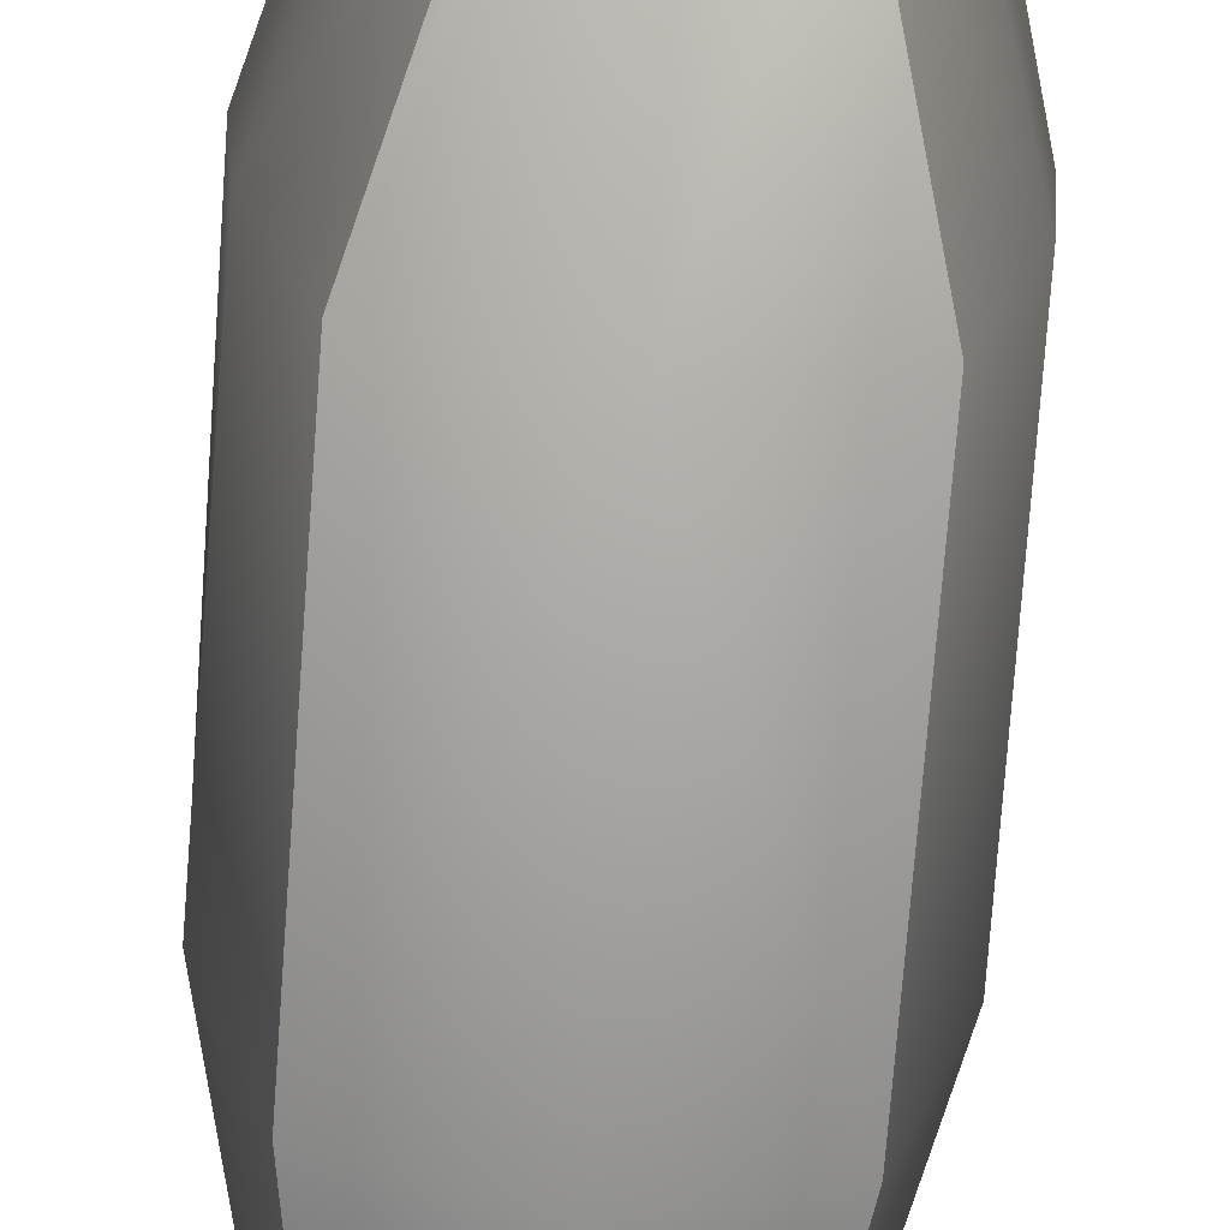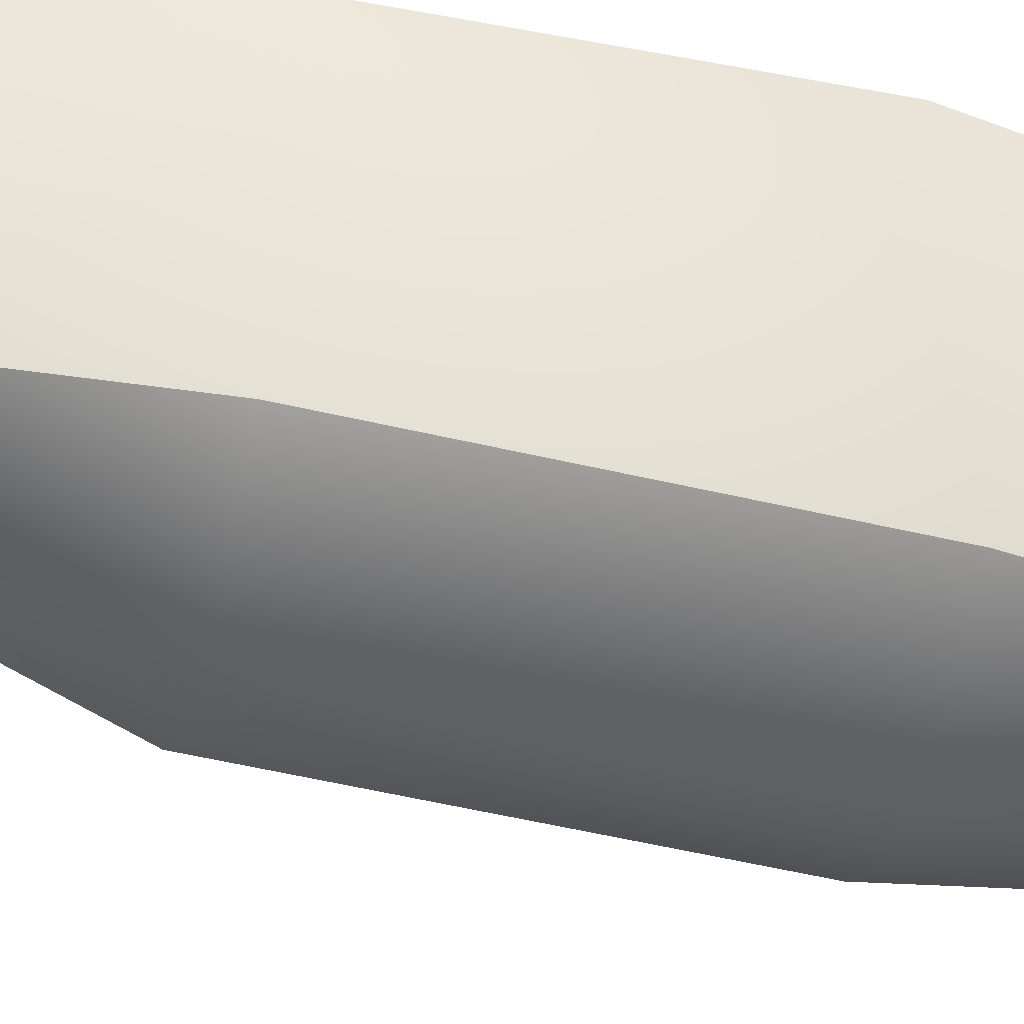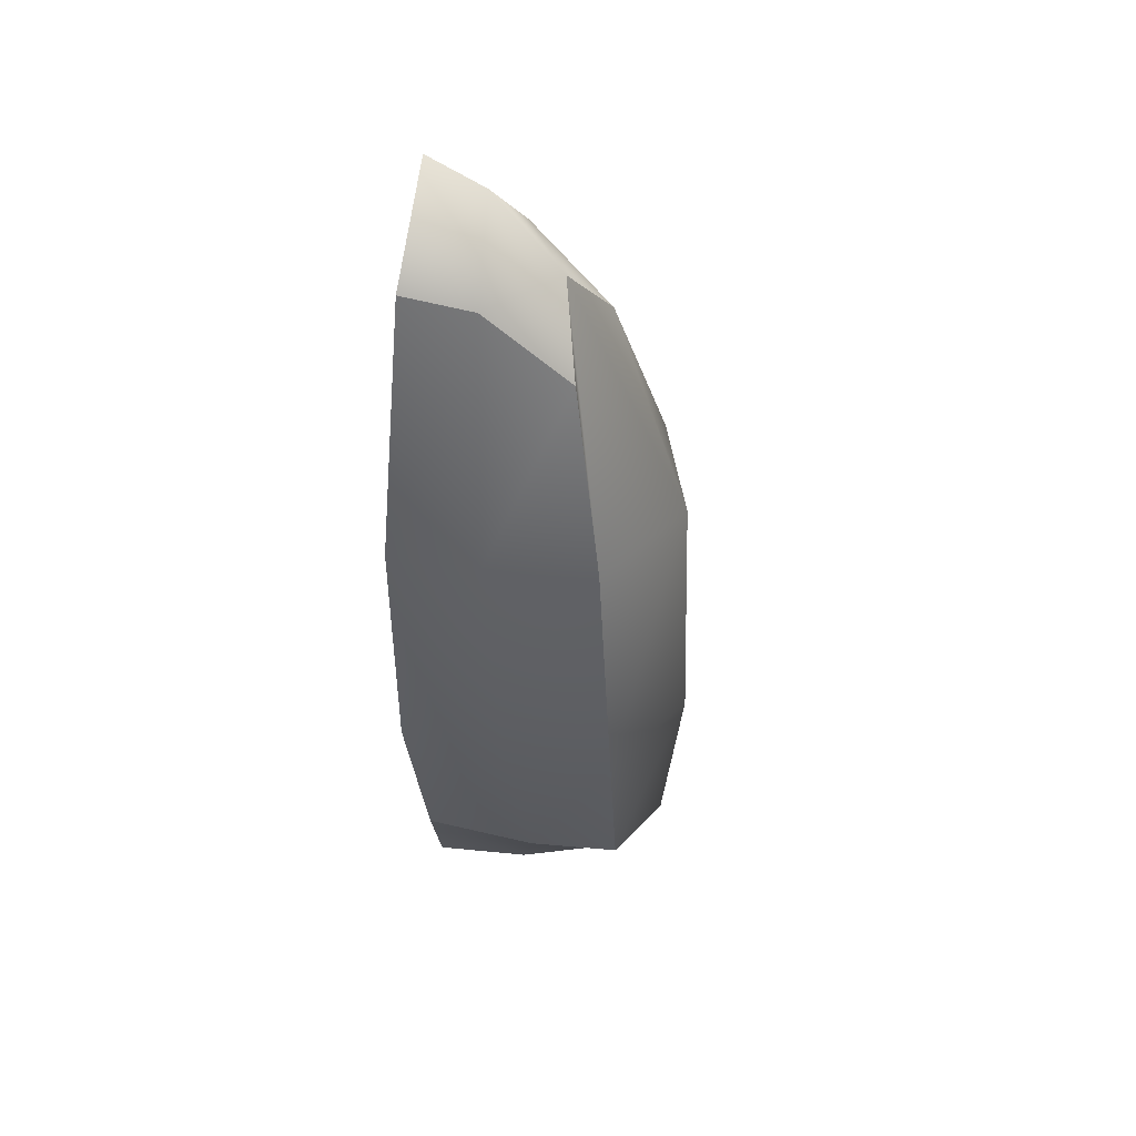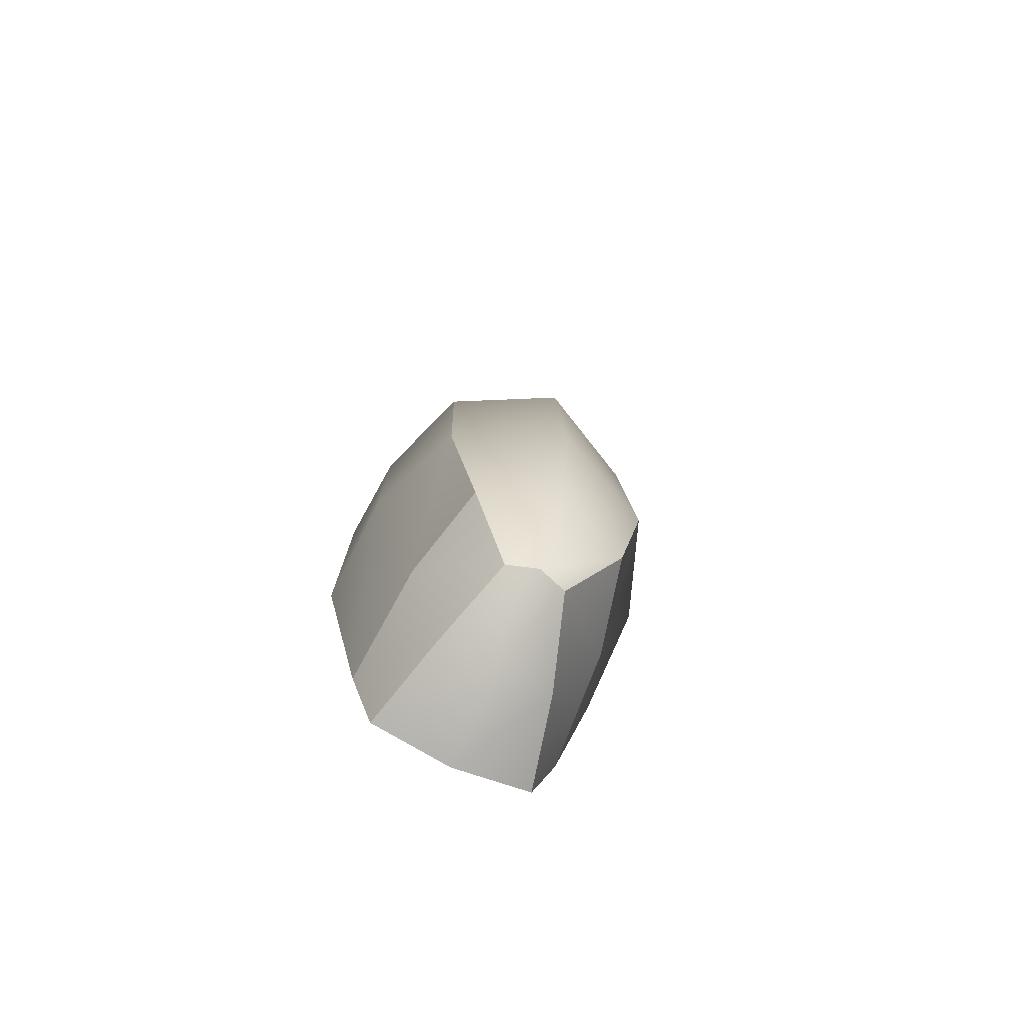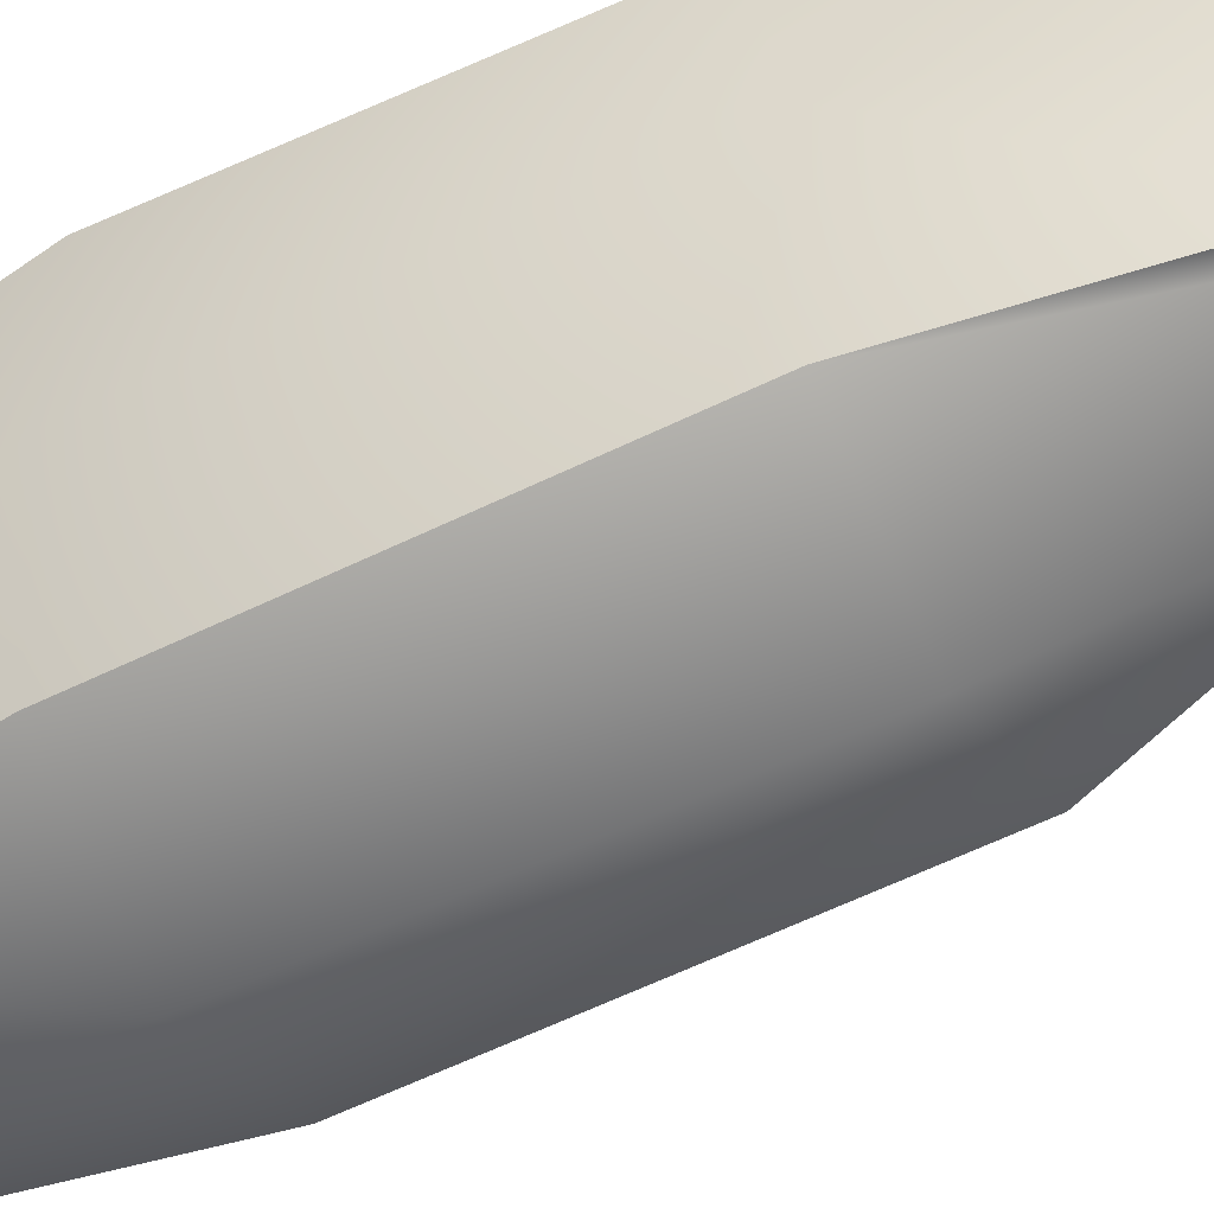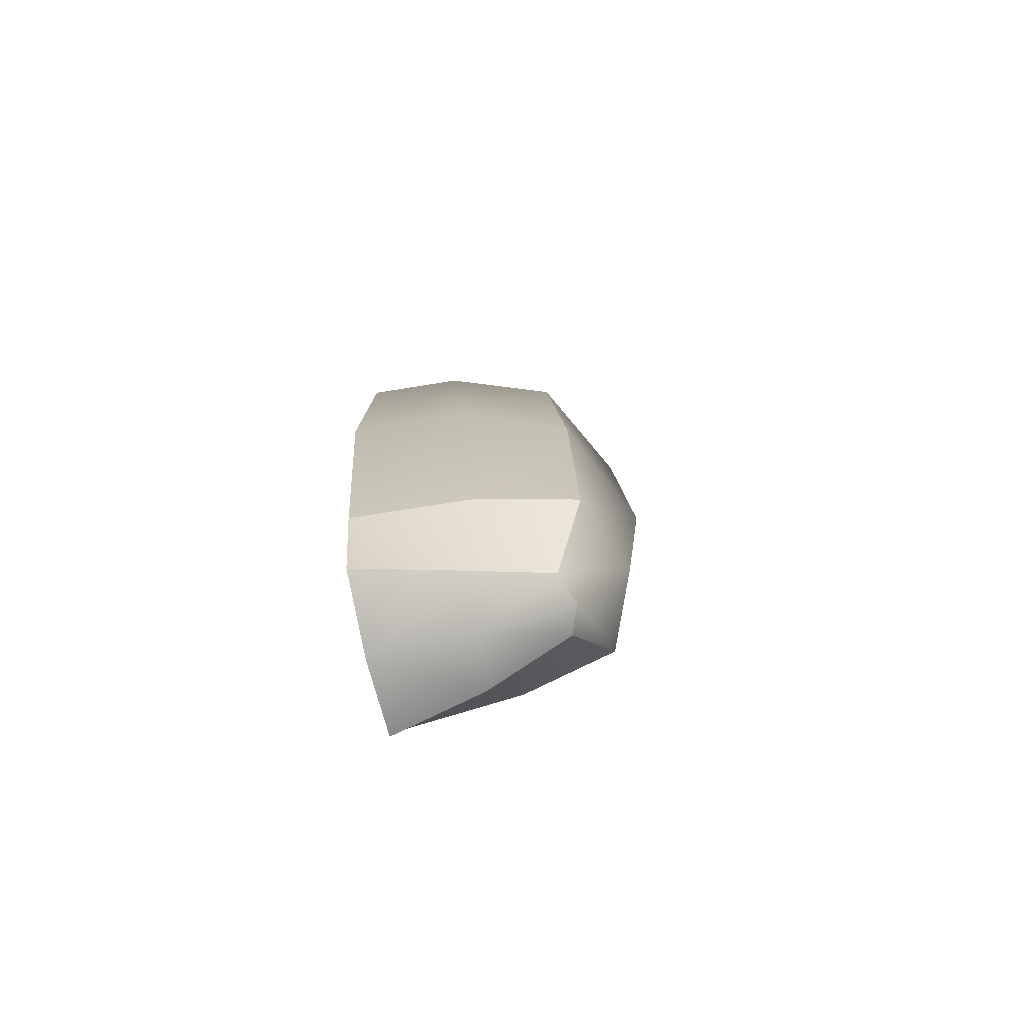
<metadata>
{"format":"obj","ext":"obj","renderer":"f3d","projection":"perspective","resolution":1024,"background":"white","views":[{"elev":-67.5,"azim":-4.3,"up":"+Y"},{"elev":-44.1,"azim":76.9,"up":"+Y"},{"elev":48.7,"azim":-71.3,"up":"+Z"},{"elev":-76.9,"azim":-24.7,"up":"+Z"},{"elev":-52.5,"azim":-63.5,"up":"+Y"},{"elev":-78.0,"azim":-77.0,"up":"+Z"}]}
</metadata>
<code>
v  0 1.55 1.698
v  0 1.735 -1.215
v  -1.848 1.735 -1.215
v  -1.848 1.55 1.698
v  1.436 -0.2337 1.95
v  1.436 -0.4496 -2.067
v  1.965 0.9395 -1.776
v  1.932 1.17 2.085
v  -1.436 -0.2337 1.95
v  -1.932 1.17 2.085
v  -1.965 0.9395 -1.776
v  -1.436 -0.4496 -2.067
v  1.848 1.55 1.698
v  1.848 1.735 -1.215
v  0 1.55 5.683
v  0.755 1.55 4.626
v  -0.755 1.55 4.626
v  2.027 2.426 2.027
v  2.027 2.453 -1.717
v  1.848 2.439 -1.465
v  1.848 2.431 1.946
v  0 2.453 -1.717
v  0 2.439 -1.465
v  -2.027 2.453 -1.717
v  -1.848 2.439 -1.465
v  -2.027 2.426 2.027
v  -1.848 2.431 1.946
v  -1.053 2.426 5.542
v  -0.9605 2.431 5.151
v  0 2.426 6.81
v  0 2.431 6.307
v  1.053 2.426 5.542
v  0.9605 2.431 5.151
v  0 -1.117 -2.067
v  0 -0.9669 1.95
v  0 0.6879 5.471
v  0 1.637 6.506
v  -0.9007 1.468 5.414
v  -0.7462 0.3193 4.457
v  0 1.047 -6.277
v  0.7618 1.154 -6.049
v  0.3964 0.0149 -5.776
v  0 -0.1307 -5.855
v  0.9007 1.468 5.414
v  0.7462 0.3193 4.457
v  -0.3964 0.0149 -5.776
v  -0.7618 1.154 -6.049
v  -1.005 -0.4345 -4.787
v  0 -0.8462 -4.787
v  1.005 -0.4345 -4.787
v  -1.304 0.8153 -4.776
v  1.304 0.8153 -4.776
v  1.418 2.426 -4.766
v  1.07 2.426 -6.008
v  0 2.426 -6.322
v  -1.07 2.426 -6.008
v  -1.418 2.426 -4.766
v  0 2.435 -4.757
o Box007
g Box007
f 1 2 3
f 3 4 1
f 5 6 7
f 7 8 5
f 9 10 11
f 11 12 9
f 13 14 2
f 2 1 13
f 13 1 15
f 15 16 13
f 1 4 17
f 17 15 1
f 18 19 20
f 20 21 18
f 19 22 23
f 23 20 19
f 22 24 25
f 25 23 22
f 24 26 27
f 27 25 24
f 26 28 29
f 29 27 26
f 28 30 31
f 31 29 28
f 30 32 33
f 33 31 30
f 32 18 21
f 21 33 32
f 12 34 35
f 35 9 12
f 36 37 38
f 38 39 36
f 40 41 42
f 42 43 40
f 6 5 35
f 35 34 6
f 44 37 36
f 36 45 44
f 46 47 40
f 40 43 46
f 35 5 45
f 45 36 35
f 9 35 36
f 36 39 9
f 34 12 48
f 48 49 34
f 6 34 49
f 49 50 6
f 8 44 45
f 45 5 8
f 26 10 38
f 38 28 26
f 12 11 51
f 51 48 12
f 7 52 53
f 53 19 7
f 49 48 46
f 46 43 49
f 51 47 46
f 46 48 51
f 53 52 41
f 41 54 53
f 50 49 43
f 43 42 50
f 21 20 14
f 14 13 21
f 20 23 2
f 2 14 20
f 23 25 3
f 3 2 23
f 25 27 4
f 4 3 25
f 27 29 17
f 17 4 27
f 29 31 15
f 15 17 29
f 31 33 16
f 16 15 31
f 33 21 13
f 13 16 33
f 19 18 8
f 8 7 19
f 10 26 24
f 24 11 10
f 37 30 28
f 28 38 37
f 55 54 41
f 41 40 55
f 32 30 37
f 37 44 32
f 47 56 55
f 55 40 47
f 18 32 44
f 44 8 18
f 10 9 39
f 39 38 10
f 11 24 57
f 57 51 11
f 6 50 52
f 52 7 6
f 57 56 47
f 47 51 57
f 52 50 42
f 42 41 52
f 53 54 55
f 55 58 53
f 56 57 58
f 58 55 56
f 57 24 22
f 22 58 57
f 53 58 22
f 22 19 53

</code>
